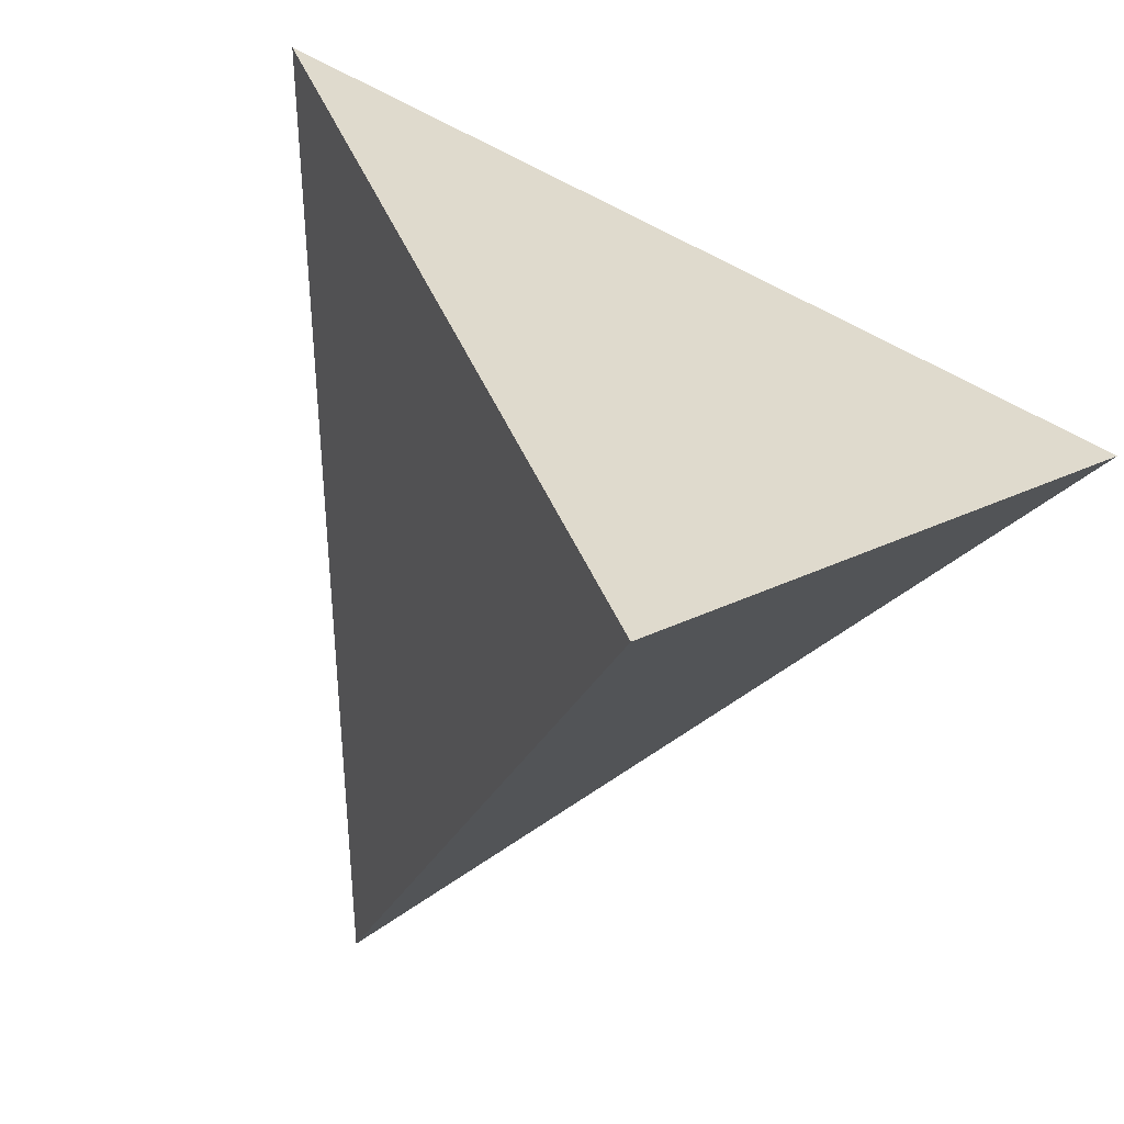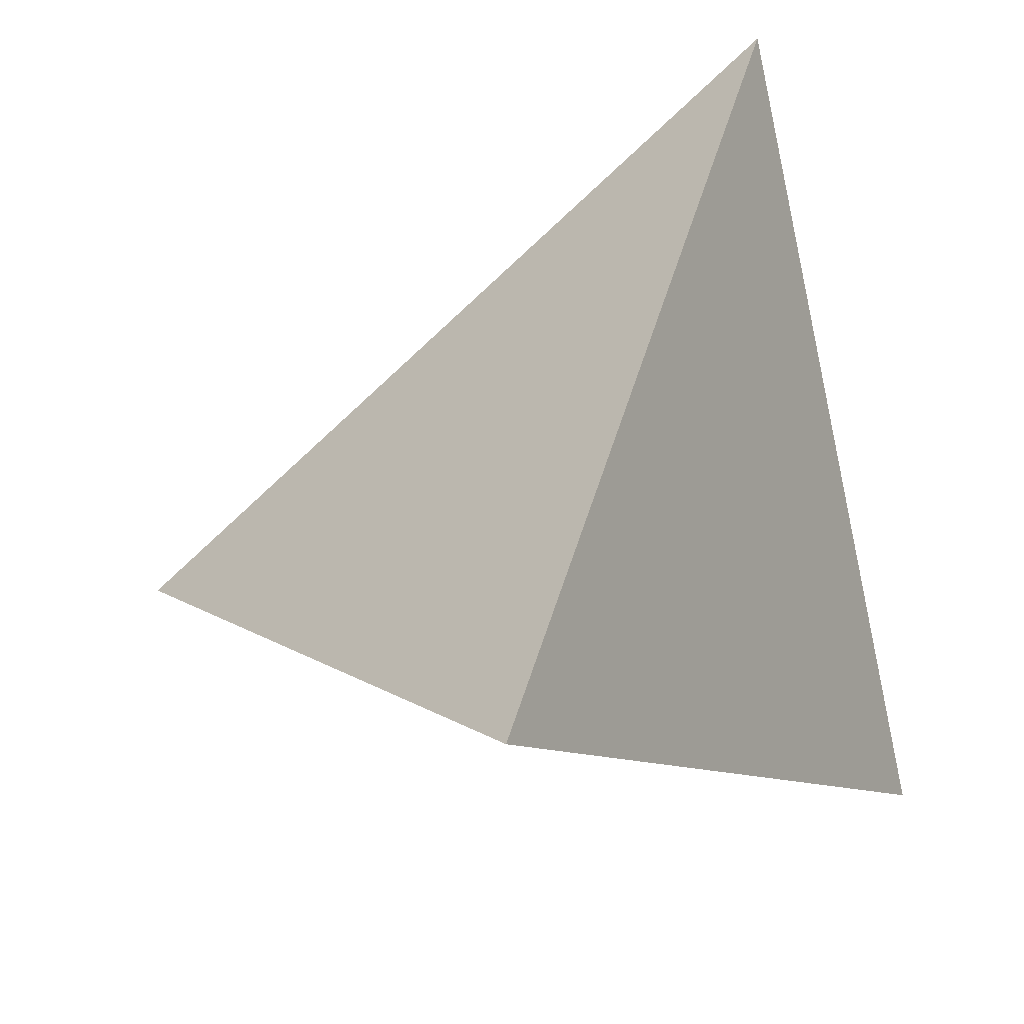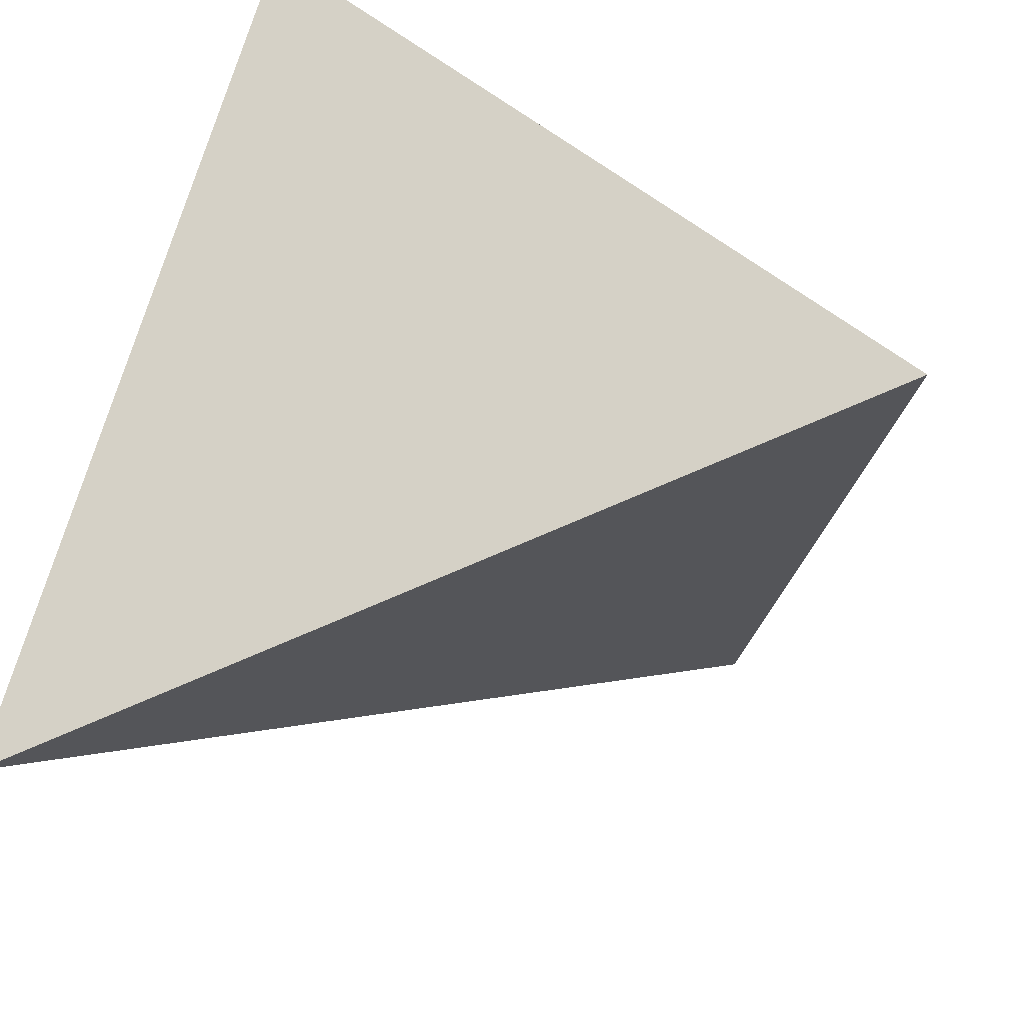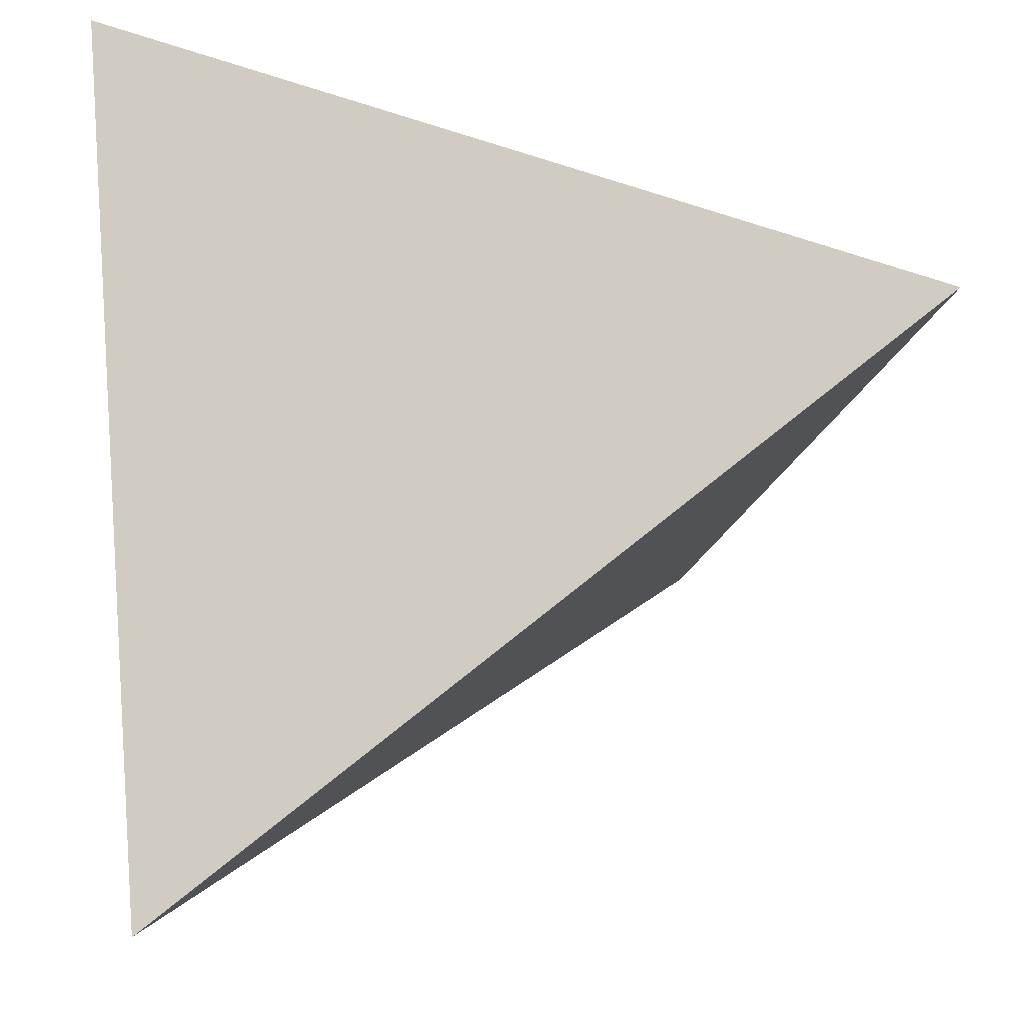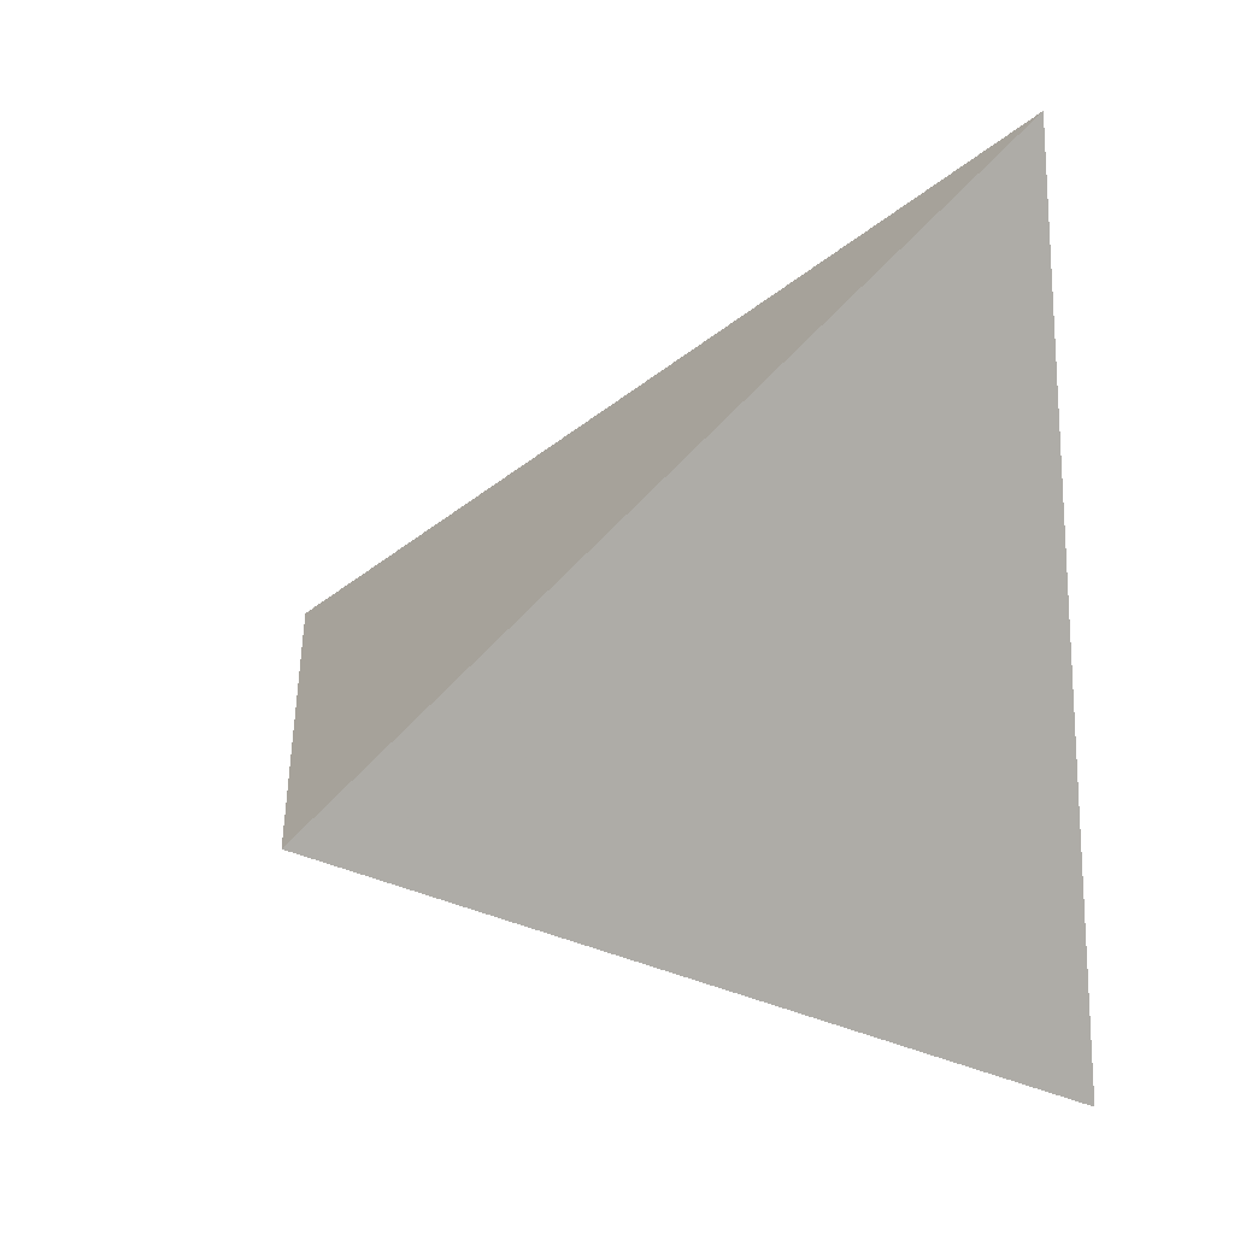
<metadata>
{"format":"obj","ext":"obj","renderer":"f3d","projection":"perspective","resolution":1024,"background":"white","views":[{"elev":-46.4,"azim":117.2,"up":"+Y"},{"elev":31.1,"azim":134.0,"up":"+Z"},{"elev":47.3,"azim":15.2,"up":"+Y"},{"elev":51.8,"azim":-6.4,"up":"+Y"},{"elev":31.4,"azim":161.8,"up":"+Z"}]}
</metadata>
<code>
v 0.4318 0.2638 0.03774
v 0.2751 -0.396 -0.1861
v -0.253 0.1984 -0.4293
v -0.265 -0.06614 0.3589
v -0.05789 -0.06111 -0.2255
v -0.05787 -0.06112 -0.2256
v -0.05789 -0.0611 -0.2256
v -0.05787 -0.06104 -0.2258
v -0.05772 -0.0608 -0.2269
v -0.05777 -0.06126 -0.2254
v -0.05743 -0.06176 -0.225
v -0.05635 -0.06421 -0.2209
v -0.05506 -0.06395 -0.2252
v -0.05388 -0.06781 -0.2175
v -0.04975 -0.06524 -0.2362
v -0.04283 -0.07582 -0.225
v -0.05475 -0.05829 -0.2422
v -0.04052 -0.08456 -0.2064
v -0.02365 -0.09421 -0.2253
v -0.01857 -0.1096 -0.1954
v -0.03321 -0.06308 -0.2879
v -0.04118 -0.09128 -0.1854
v 0.006218 -0.1345 -0.1927
v 0.006196 -0.1216 -0.2292
v 0.0185 -0.1144 -0.2836
v 0.07274 -0.1676 -0.2792
v 0.1189 -0.1311 -0.2419
v -0.05792 -0.06111 -0.2255
v -0.05839 -0.06099 -0.2245
v -0.05936 -0.06207 -0.2188
v -0.05706 -0.063 -0.2224
v -0.0606 -0.06555 -0.2054
v -0.05245 -0.07706 -0.195
v -0.07184 -0.05995 -0.1905
v -0.05014 -0.08492 -0.1789
v -0.0496 -0.08676 -0.1752
v -0.05671 -0.08438 -0.1624
v -0.05169 -0.09861 -0.1356
v -0.03213 -0.1095 -0.1584
v -0.07304 -0.0857 -0.1137
v -0.08256 -0.06357 -0.1506
v -0.008005 -0.1377 -0.1444
v -0.04174 -0.1155 -0.1148
v -0.1038 -0.05307 -0.1223
v -0.0582 -0.06055 -0.2263
v -0.05823 -0.06053 -0.2263
v -0.05823 -0.06052 -0.2263
v -0.05823 -0.06052 -0.2263
v -0.05823 -0.06052 -0.2263
v -0.05809 -0.06063 -0.2264
v -0.05823 -0.06052 -0.2263
v -0.05822 -0.06052 -0.2263
v -0.05829 -0.06034 -0.2267
v -0.0585 -0.06011 -0.2267
v -0.05894 -0.05945 -0.2274
v -0.05565 -0.06159 -0.2303
v -0.06157 -0.05476 -0.2336
v -0.06587 -0.04593 -0.2469
v -0.0782 -0.01608 -0.2981
v -0.08108 -0.03057 -0.2489
v -0.09758 -0.01678 -0.2428
v -0.05826 -0.06053 -0.2262
v -0.0665 -0.05493 -0.2195
v -0.06473 -0.06067 -0.208
v -0.08213 -0.04004 -0.219
v -0.108 -0.02835 -0.1812
v 0.07928 -0.06628 -0.2565
v 0.1206 -0.2655 -0.1337
v 0.1532 -0.1079 -0.2149
v 0.1123 0.02712 -0.2176
v 0.1762 -0.05047 -0.1892
v 0.2124 -0.1026 -0.1746
v 0.2203 -0.09476 -0.1679
v 0.1805 -0.0943 -0.1943
v 0.1996 -0.09664 -0.182
v 0.2178 -0.117 -0.1736
v 0.1756 -0.2036 -0.2173
v 0.1944 -0.1275 -0.191
v 0.2524 -0.113 -0.1499
v 0.2578 -0.1369 -0.1506
v 0.2466 -0.1641 -0.163
v 0.2383 -0.124 -0.1613
v 0.2979 -0.1501 -0.1263
v 0.2555 -0.06788 -0.1396
v 0.2287 0.07936 -0.1307
v 0.2726 -0.0764 -0.02276
v 0.2197 -0.1994 -0.04792
v 0.1817 -0.09988 0.029
v 0.1593 -0.1276 0.03067
v 0.1252 -0.1456 0.0454
v 0.1627 -0.0803 0.05219
v 0.2094 0.0329 0.07673
v 0.1523 -0.0764 0.0615
v 0.1505 -0.09824 0.05169
v 0.1416 -0.1199 0.04691
v 0.1323 -0.1105 0.05818
v 0.1686 -0.04871 0.06405
v 0.1583 -0.0001633 0.09581
v 0.1292 -0.07819 0.07675
v 0.1318 -0.009809 0.1095
v 0.1353 0.009867 0.117
v 0.1565 0.02226 0.1084
v 0.1296 0.05118 0.1419
v 0.05892 -0.1839 -0.1966
v -0.1028 -0.07296 -0.06809
v -0.002864 -0.1616 -0.09014
v -0.06748 -0.1094 -0.06146
v -0.08891 -0.09217 -0.05153
v -0.1003 -0.08755 -0.03336
v 0.09192 -0.2783 0.001646
v -0.08036 -0.1054 -0.03737
v -0.07275 -0.1157 -0.02872
v -0.0862 -0.1108 -0.005764
v -0.04055 -0.1524 -0.01263
v -0.07314 -0.1422 0.04794
v -0.1451 0.02213 0.2083
v -0.05203 -0.1344 0.1752
v 0.0222 -0.1956 0.09228
v 0.0821 -0.1668 0.06491
v 0.04627 -0.119 0.1142
v 0.05088 -0.1453 0.09762
v 0.07732 -0.1147 0.09461
v 0.03825 -0.07196 0.1436
v 0.009242 -0.02013 0.1901
v 0.09571 -0.1324 0.0728
v 0.06873 -0.1457 0.08493
v 0.08237 -0.1477 0.07436
v 0.112 -0.1307 0.06225
v 0.06111 -0.1307 0.09785
v 0.1158 -0.1154 0.06729
v 0.1011 -0.1007 0.08505
v 0.08721 -0.06656 0.112
v 0.06385 -0.03154 0.1461
v 0.06906 0.01605 0.1665
v 0.1026 -0.007577 0.1311
v -0.02145 0.0625 -0.3001
v -0.1149 0.02361 -0.3105
v -0.1403 0.03567 -0.2751
v -0.1898 0.191 -0.3457
v -0.1606 0.08079 -0.3478
v -0.2173 0.1005 -0.2478
v -0.184 0.08612 -0.2985
v -0.1561 0.05243 -0.2793
v -0.1636 0.0573 -0.2724
v -0.1658 0.0681 -0.2972
v 0.08951 0.1117 -0.2174
v -0.04446 0.1168 0.01978
v 0.0006806 0.1753 -0.1131
v 0.1055 0.1515 0.06045
v -0.164 0.002972 -0.1163
v -0.1214 0.005415 -0.2405
v -0.1528 0.03108 -0.2273
v -0.163 0.07708 0.02483
v -0.1461 -0.06254 0.0213
v -0.138 0.1276 -0.1035
v -0.07677 0.08556 0.08291
v 0.007049 0.08914 0.1534
v -0.08536 -0.0986 -0.04295
v -0.09006 -0.09843 -0.03051
v -0.08628 -0.1049 -0.02235
v -0.09031 -0.1037 -0.01467
v -0.09844 -0.09559 -0.01556
v 0.3989 0.125 -0.009325
v 0.3598 -0.0396 -0.06519
v 0.3442 -0.1049 -0.08734
v 0.3303 -0.1637 -0.1073
v 0.3165 -0.2216 -0.1269
v 0.304 -0.2743 -0.1448
v 0.2921 -0.3243 -0.1618
v 0.2563 -0.3846 -0.1672
v 0.1409 -0.3141 -0.0507
v 0.1346 -0.3102 -0.04436
v 0.1313 -0.3082 -0.04105
v 0.005284 -0.2312 0.08611
v -0.01997 -0.2158 0.1116
v -0.1228 -0.153 0.2154
v -0.1539 -0.134 0.2467
v -0.2314 -0.05024 0.3434
v -0.1776 -0.02475 0.3186
v -0.03773 0.04146 0.2541
v 0.01169 0.06486 0.2313
v 0.06967 0.09231 0.2046
v 0.2162 0.1617 0.1371
v 0.3051 0.2038 0.09614
v 0.3716 0.258 -0.003322
v 0.1227 0.2343 -0.1731
v 0.0325 0.2257 -0.2346
v -0.05322 0.2175 -0.2931
v -0.2215 0.2014 -0.4078
v -0.2349 0.2001 -0.417
v -0.2529 0.1984 -0.4293
v -0.264 -0.04404 0.293
v -0.261 0.0226 0.09448
v -0.2588 0.07029 -0.04759
v -0.2561 0.1305 -0.227
v -0.2546 0.1622 -0.3214
v -0.2536 0.1854 -0.3905
v 0.2203 -0.3344 -0.2113
v 0.1699 -0.2776 -0.2346
v 0.09587 -0.1943 -0.2687
v 0.09537 -0.1937 -0.2689
v 0.09506 -0.1934 -0.269
v 0.09299 -0.1911 -0.27
v 0.03403 -0.1247 -0.2971
v -0.02077 -0.06298 -0.3224
v -0.05525 -0.02416 -0.3383
v -0.1081 0.03534 -0.3626
v -0.1449 0.07682 -0.3796
v -0.186 0.1231 -0.3985
v -0.224 0.1659 -0.416
v -0.2529 0.1984 -0.4293
f 204 205 67
f 74 75 78
f 85 185 1
f 84 165 166
f 24 25 203
f 33 37 34
f 163 164 85
f 87 110 171
f 88 89 87
f 44 105 150
f 197 139 191
f 191 190 210
f 72 73 76
f 166 165 86
f 85 164 165
f 147 149 148
f 77 81 168
f 81 83 167
f 58 17 57
f 92 97 86
f 98 92 102
f 166 167 83
f 149 184 1
f 101 100 98
f 206 205 21
f 12 13 14
f 137 208 207
f 71 69 67
f 198 77 169
f 58 57 63
f 169 168 87
f 87 170 2
f 187 188 148
f 23 201 200
f 15 17 21
f 168 167 87
f 87 167 166
f 101 98 102
f 109 158 159
f 85 146 187
f 41 37 40
f 165 164 86
f 59 207 206
f 92 86 164
f 31 12 30
f 141 152 150
f 92 163 1
f 40 37 38
f 138 137 151
f 198 199 77
f 121 118 126
f 68 104 199
f 77 199 200
f 200 201 26
f 134 103 182
f 190 191 139
f 201 202 26
f 90 96 130
f 121 126 129
f 202 203 26
f 117 178 4
f 67 26 203
f 136 67 205
f 206 207 136
f 107 111 158
f 207 208 136
f 208 209 136
f 97 92 98
f 99 94 93
f 210 209 140
f 211 3 191
f 189 190 139
f 67 70 71
f 8 7 28
f 29 55 62
f 142 211 210
f 154 177 4
f 137 61 151
f 204 203 25
f 40 43 107
f 137 140 209
f 21 205 204
f 137 59 61
f 23 24 202
f 114 174 175
f 125 90 128
f 37 22 39
f 68 198 2
f 200 199 104
f 159 158 111
f 186 187 148
f 35 33 22
f 189 188 136
f 136 188 187
f 19 18 16
f 186 185 85
f 149 185 186
f 26 67 27
f 148 188 189
f 177 176 117
f 117 176 175
f 175 174 118
f 118 174 173
f 173 172 110
f 172 171 110
f 28 29 62
f 170 171 68
f 106 68 171
f 106 172 173
f 56 9 55
f 82 79 80
f 115 113 114
f 118 120 117
f 173 174 114
f 11 28 10
f 79 73 84
f 97 99 93
f 175 176 115
f 154 115 176
f 92 184 183
f 144 145 143
f 183 182 103
f 119 125 127
f 124 134 181
f 19 25 24
f 180 179 124
f 34 65 63
f 117 124 179
f 88 91 94
f 116 192 4
f 7 5 28
f 178 179 116
f 109 105 108
f 157 116 179
f 180 181 157
f 105 154 150
f 181 182 157
f 52 51 48
f 106 43 42
f 149 157 182
f 84 73 71
f 40 105 44
f 144 143 152
f 183 184 149
f 155 139 197
f 24 23 20
f 196 195 155
f 136 146 70
f 8 62 50
f 155 195 194
f 194 193 153
f 77 78 81
f 153 193 192
f 52 48 62
f 192 193 154
f 154 193 194
f 71 70 85
f 125 128 130
f 119 126 118
f 194 195 150
f 150 195 196
f 196 197 141
f 153 156 147
f 7 6 5
f 6 7 8
f 5 6 28
f 6 8 10
f 32 33 34
f 58 59 21
f 64 30 32
f 15 13 56
f 13 15 14
f 56 13 11
f 77 27 69
f 80 81 82
f 15 56 17
f 31 13 12
f 96 94 99
f 13 31 11
f 9 11 8
f 154 109 162
f 11 9 56
f 145 142 140
f 8 11 10
f 9 8 50
f 11 29 28
f 63 64 34
f 21 17 58
f 77 69 78
f 15 21 16
f 20 22 19
f 138 152 143
f 22 20 39
f 100 135 132
f 19 22 18
f 48 46 62
f 106 42 104
f 20 19 24
f 18 22 33
f 16 21 19
f 119 127 126
f 19 21 25
f 75 72 76
f 20 23 39
f 27 67 69
f 26 27 77
f 14 15 16
f 14 16 33
f 28 6 10
f 29 11 30
f 31 30 11
f 30 12 14
f 37 33 35
f 78 69 74
f 37 35 36
f 37 36 22
f 100 101 135
f 36 35 22
f 37 41 34
f 117 120 123
f 41 40 44
f 40 38 43
f 43 38 39
f 33 32 14
f 75 73 72
f 14 32 30
f 103 102 92
f 49 51 52
f 60 58 65
f 51 49 48
f 97 98 100
f 49 52 46
f 55 9 53
f 59 60 61
f 56 55 17
f 61 66 151
f 53 54 55
f 54 53 62
f 84 71 85
f 55 54 62
f 57 17 55
f 60 59 58
f 46 48 47
f 147 156 157
f 62 46 45
f 55 29 30
f 55 30 63
f 150 152 66
f 64 63 30
f 83 79 84
f 55 63 57
f 154 105 109
f 62 53 52
f 66 65 34
f 121 120 118
f 122 129 126
f 65 66 61
f 66 34 41
f 65 61 60
f 104 68 106
f 82 73 79
f 73 82 76
f 81 80 83
f 156 153 116
f 153 147 155
f 83 80 79
f 141 142 152
f 81 78 76
f 69 71 74
f 74 71 75
f 49 47 48
f 71 73 75
f 81 76 82
f 70 67 136
f 91 88 97
f 94 91 93
f 39 38 37
f 88 94 89
f 89 94 95
f 102 103 101
f 109 108 158
f 101 103 135
f 91 97 93
f 100 99 97
f 41 44 66
f 99 100 132
f 86 97 88
f 43 106 107
f 46 47 49
f 42 43 39
f 105 40 107
f 105 107 108
f 114 113 112
f 114 107 106
f 107 114 112
f 113 115 154
f 108 107 158
f 44 150 66
f 132 122 131
f 120 121 129
f 124 117 123
f 124 123 133
f 118 110 119
f 90 125 119
f 90 119 110
f 128 90 130
f 127 125 126
f 122 132 120
f 120 132 123
f 122 120 129
f 123 132 133
f 133 132 135
f 134 133 135
f 133 134 124
f 134 135 103
f 99 132 131
f 112 113 160
f 137 138 140
f 140 138 143
f 146 85 70
f 143 145 140
f 145 144 142
f 142 144 152
f 152 138 151
f 152 151 66
f 156 116 157
f 50 53 9
f 34 64 32
f 18 33 16
f 39 23 42
f 58 63 65
f 90 110 87
f 90 87 89
f 155 148 139
f 96 99 130
f 148 155 147
f 8 28 62
f 53 50 52
f 52 50 45
f 45 46 52
f 45 50 62
f 23 104 42
f 75 76 78
f 86 88 87
f 90 89 95
f 90 95 96
f 94 96 95
f 122 125 131
f 125 122 126
f 131 125 130
f 113 154 162
f 107 112 111
f 113 162 161
f 161 162 160
f 113 161 160
f 99 131 130
f 149 147 157
f 111 112 160
f 162 109 159
f 159 111 160
f 159 160 162
f 1 163 85
f 166 83 84
f 203 202 24
f 171 170 87
f 191 3 197
f 210 211 191
f 165 84 85
f 168 169 77
f 167 168 81
f 1 185 149
f 207 59 137
f 169 2 198
f 2 169 87
f 200 104 23
f 166 86 87
f 187 186 85
f 206 21 59
f 164 163 92
f 1 184 92
f 199 198 68
f 200 26 77
f 182 181 134
f 4 177 117
f 203 204 67
f 205 206 136
f 190 189 210
f 189 136 209
f 210 189 209
f 142 197 211
f 211 197 3
f 142 141 197
f 210 140 142
f 4 192 154
f 209 208 137
f 204 25 21
f 202 201 23
f 175 115 114
f 2 170 68
f 187 146 136
f 186 148 149
f 189 139 148
f 175 118 117
f 173 110 118
f 171 172 106
f 173 114 106
f 176 177 154
f 183 103 92
f 181 180 124
f 179 178 117
f 4 178 116
f 179 180 157
f 182 183 149
f 197 196 155
f 194 153 155
f 192 116 153
f 194 150 154
f 196 141 150

</code>
